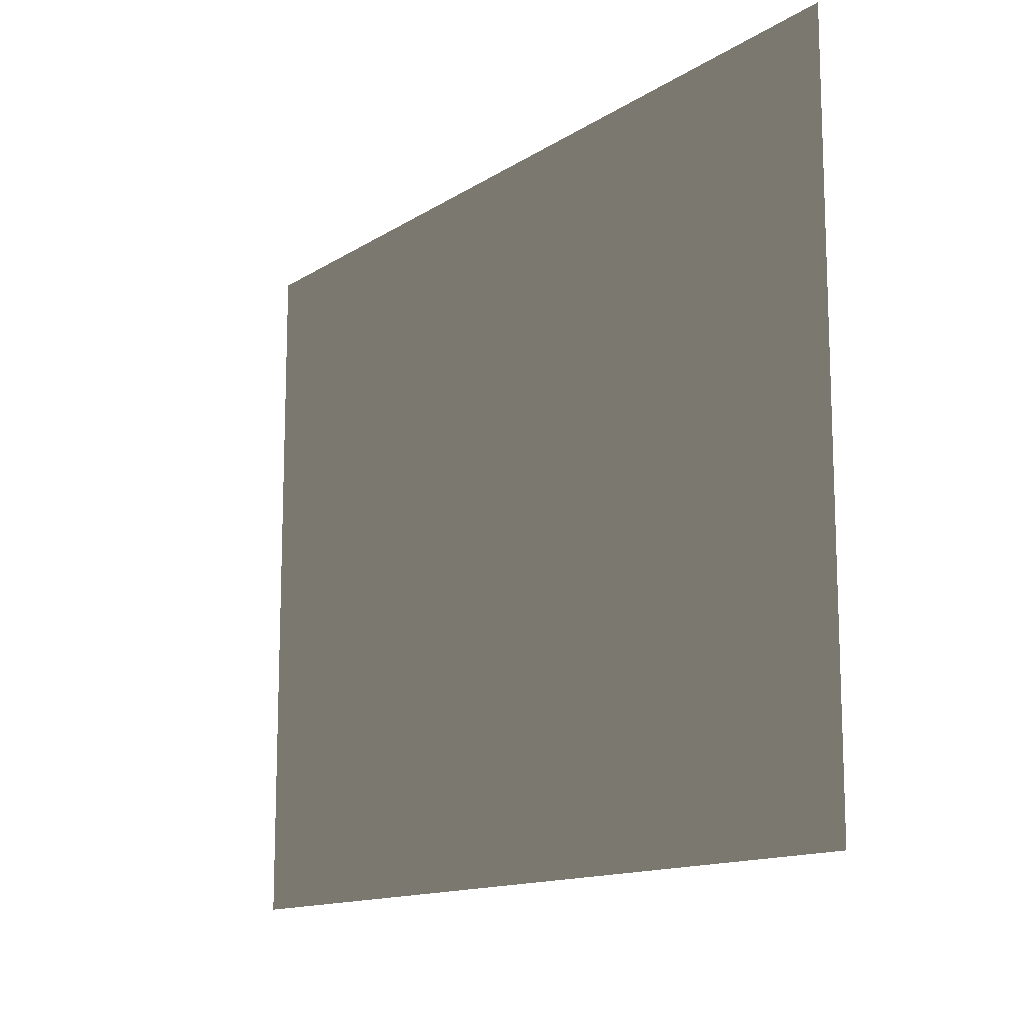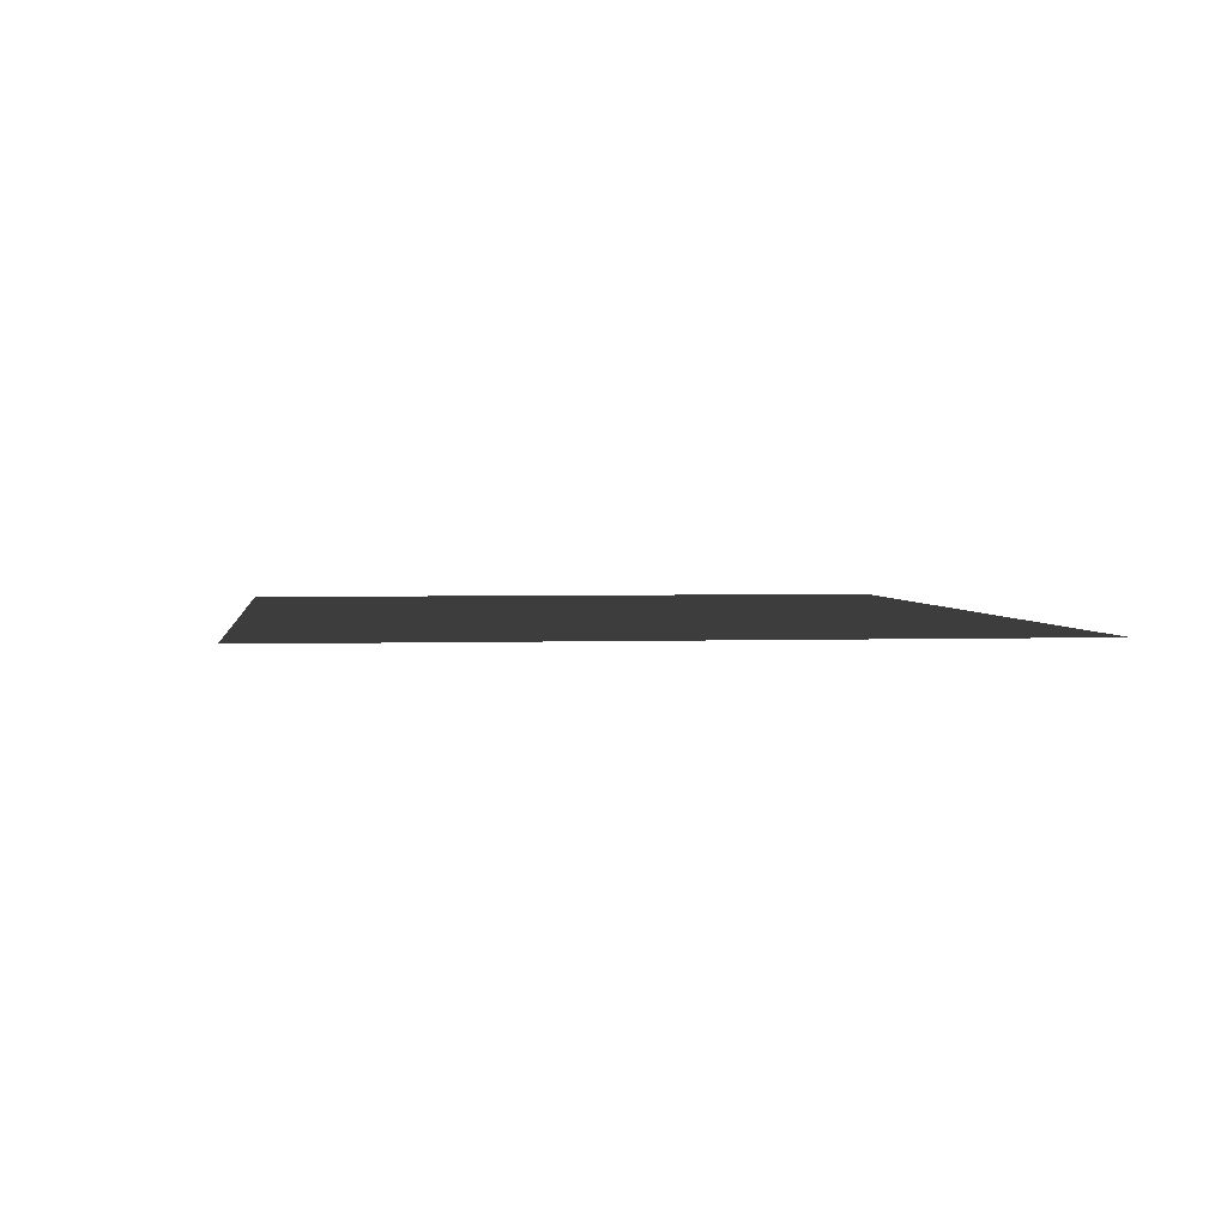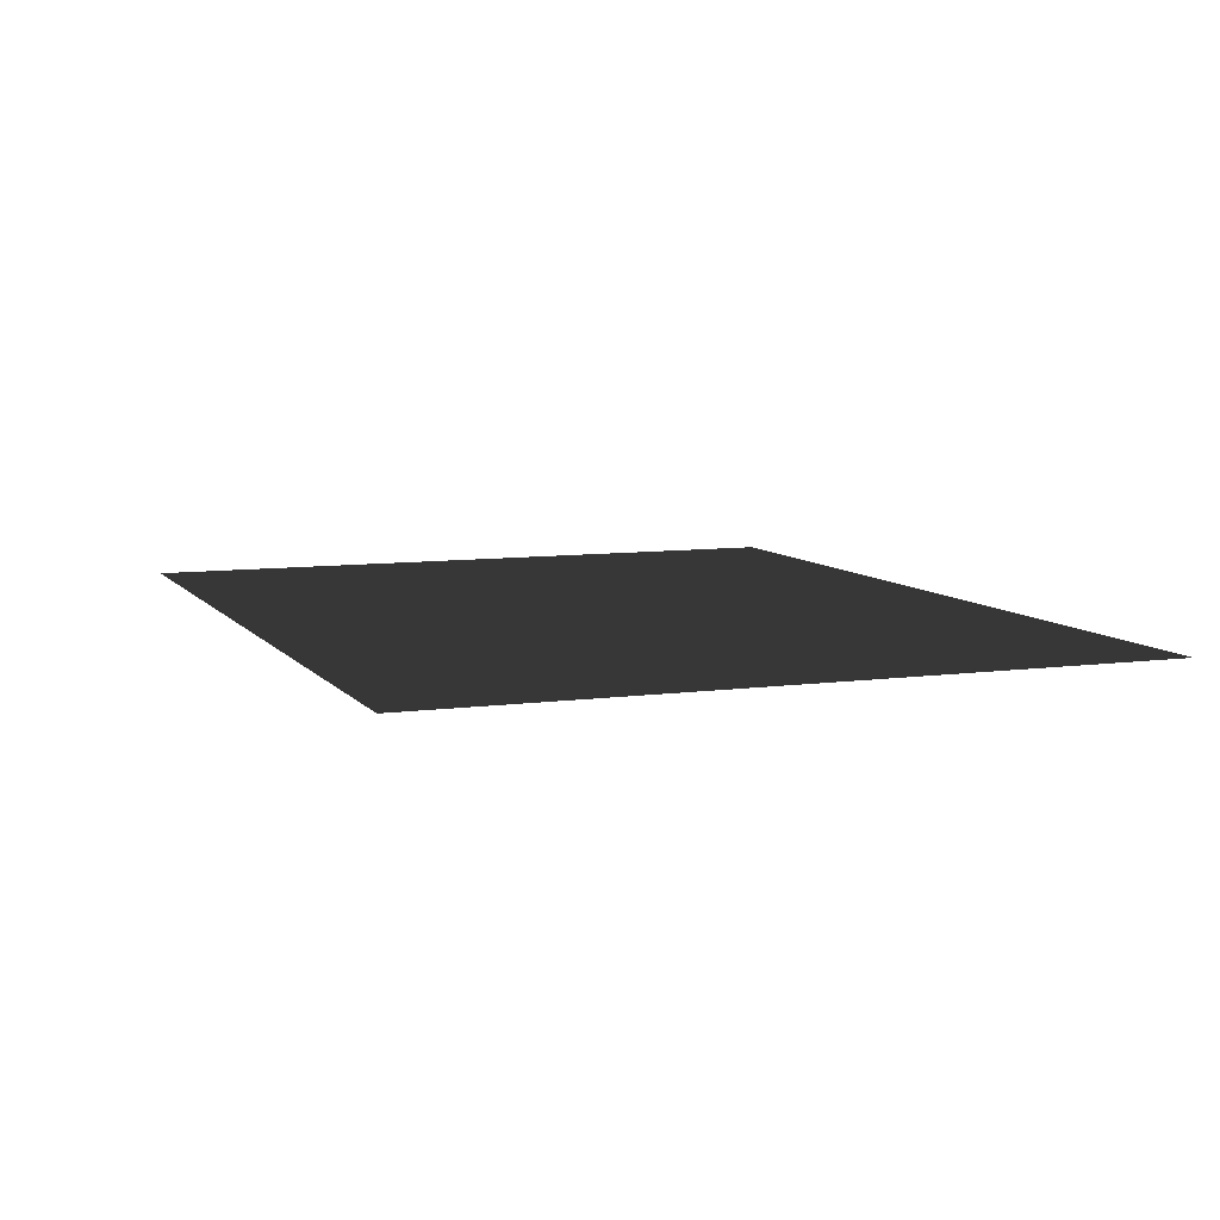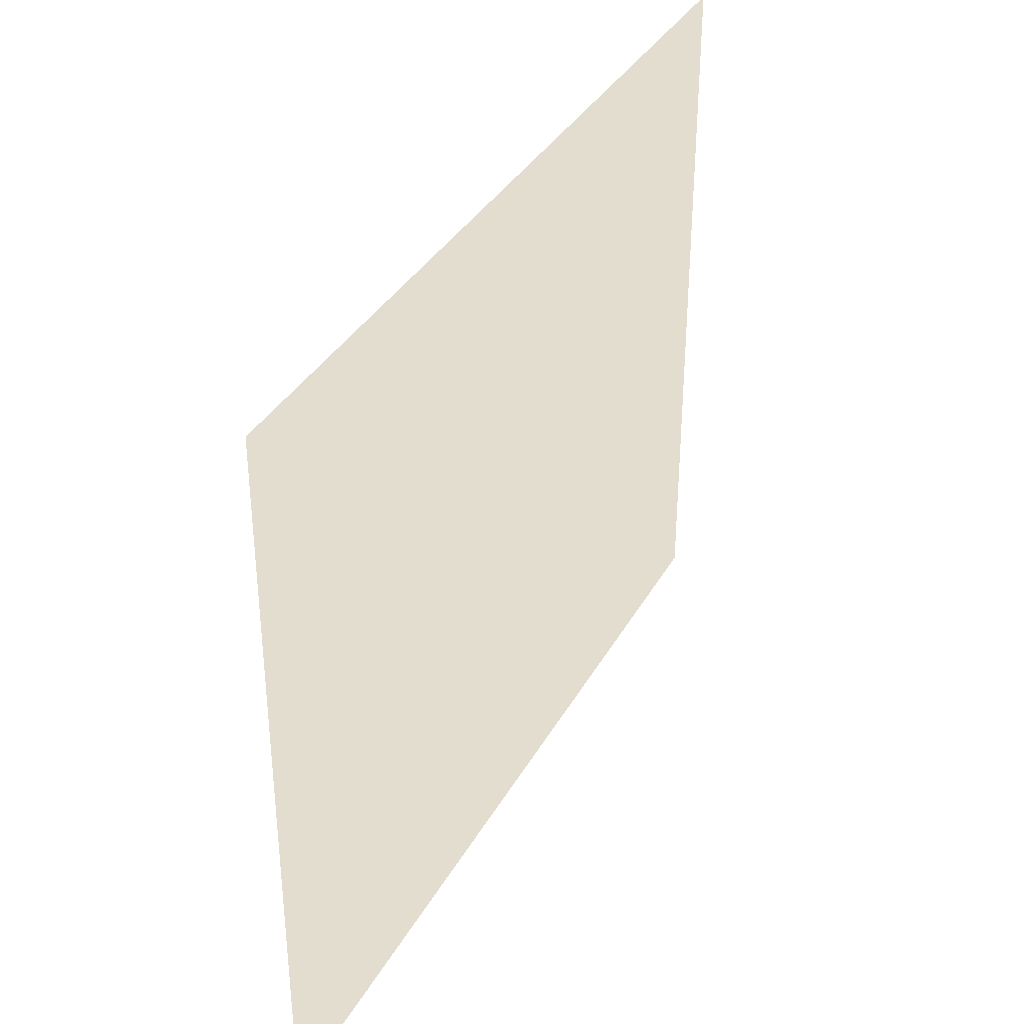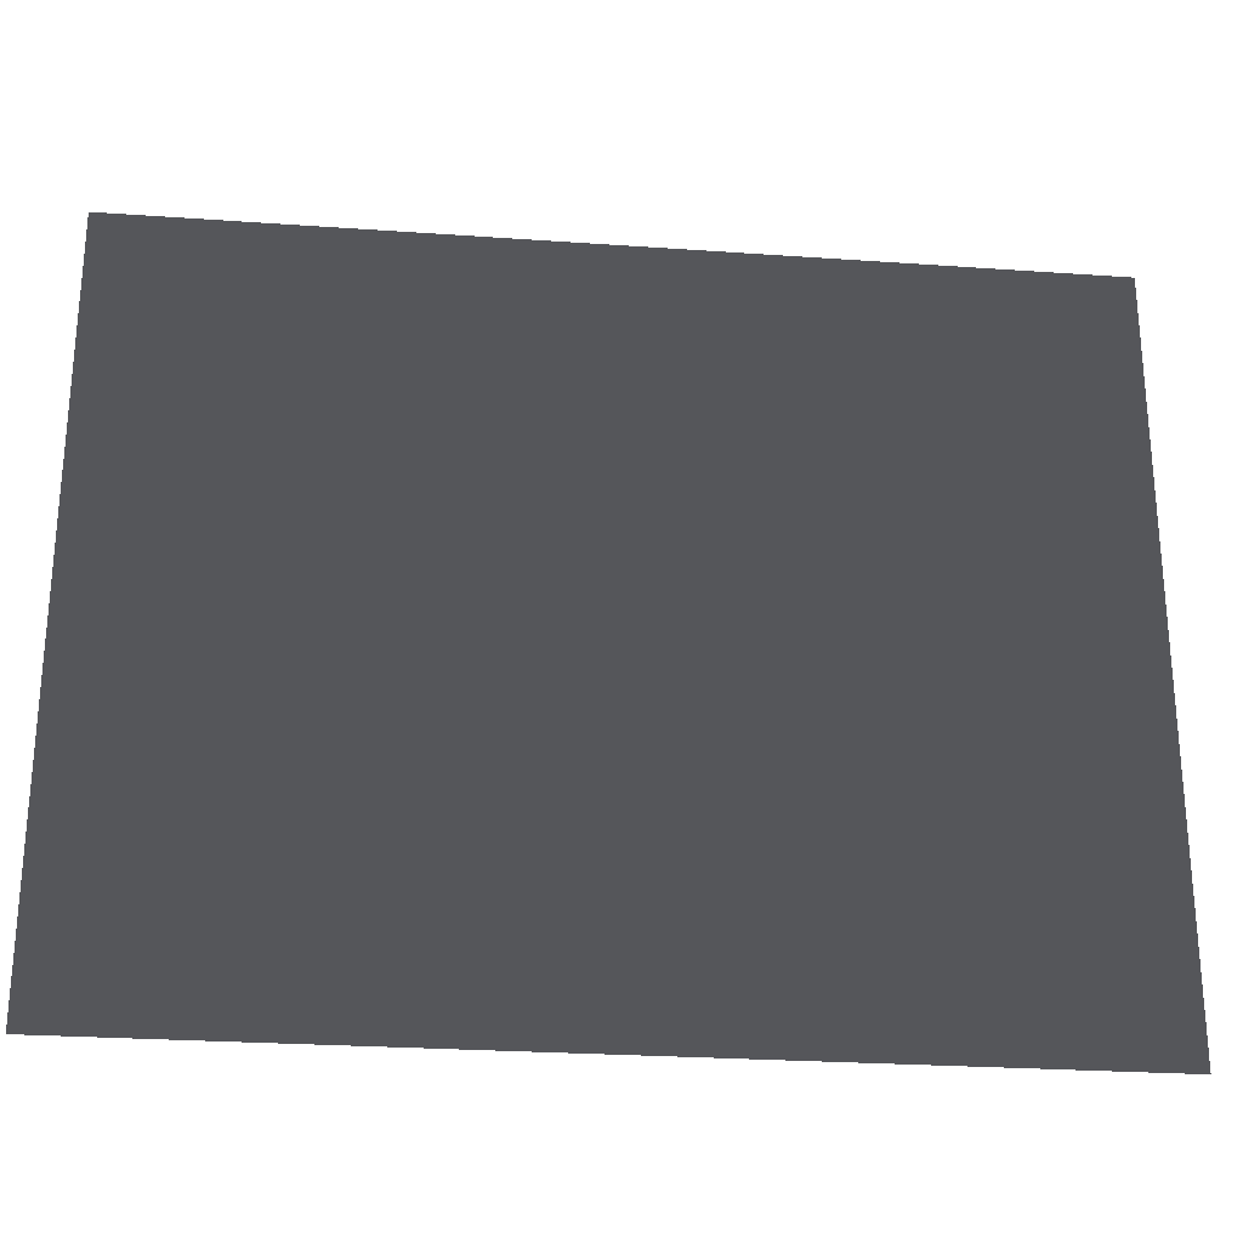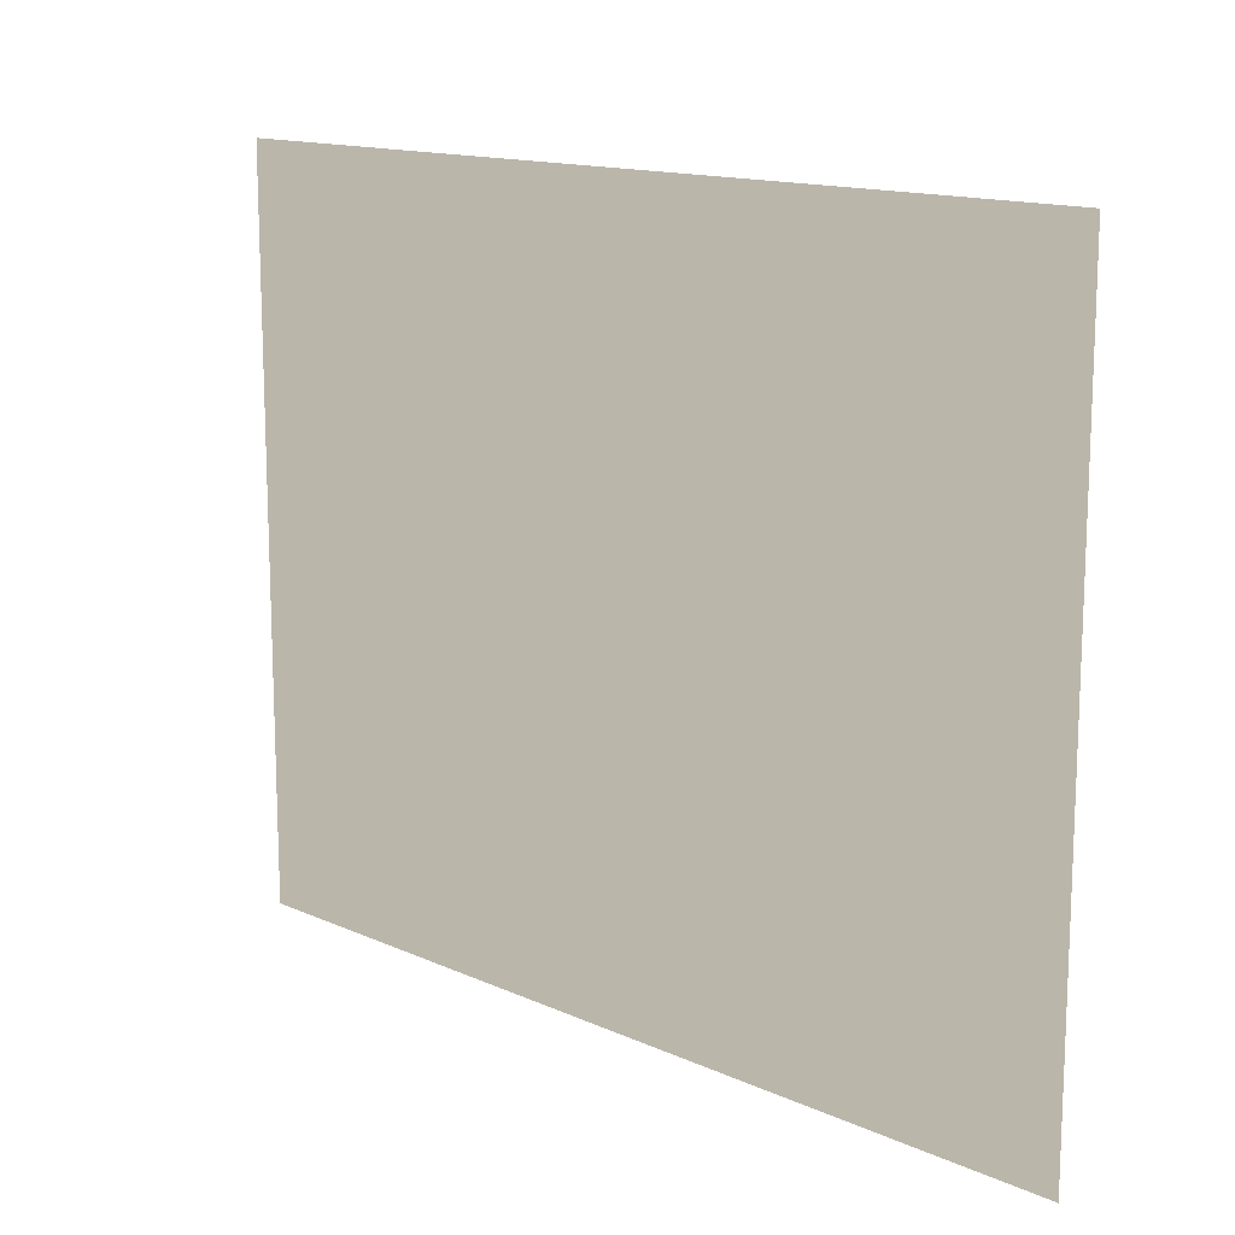
<metadata>
{"format":"obj","ext":"obj","renderer":"f3d","projection":"perspective","resolution":1024,"background":"white","views":[{"elev":-13.4,"azim":54.7,"up":"+Y"},{"elev":2.7,"azim":-97.1,"up":"+Z"},{"elev":8.0,"azim":68.9,"up":"+Z"},{"elev":35.6,"azim":-64.2,"up":"+Y"},{"elev":-26.0,"azim":173.6,"up":"+Y"},{"elev":14.0,"azim":44.8,"up":"+Y"}]}
</metadata>
<code>
v -4.994 -3.05 0.2307
v -4.994 3.843 0.2307
v 3.672 3.843 0.2307
v 3.672 -3.05 0.2307
g Platform_House.141_34313_414
f 1 3 2
f 1 4 3

</code>
